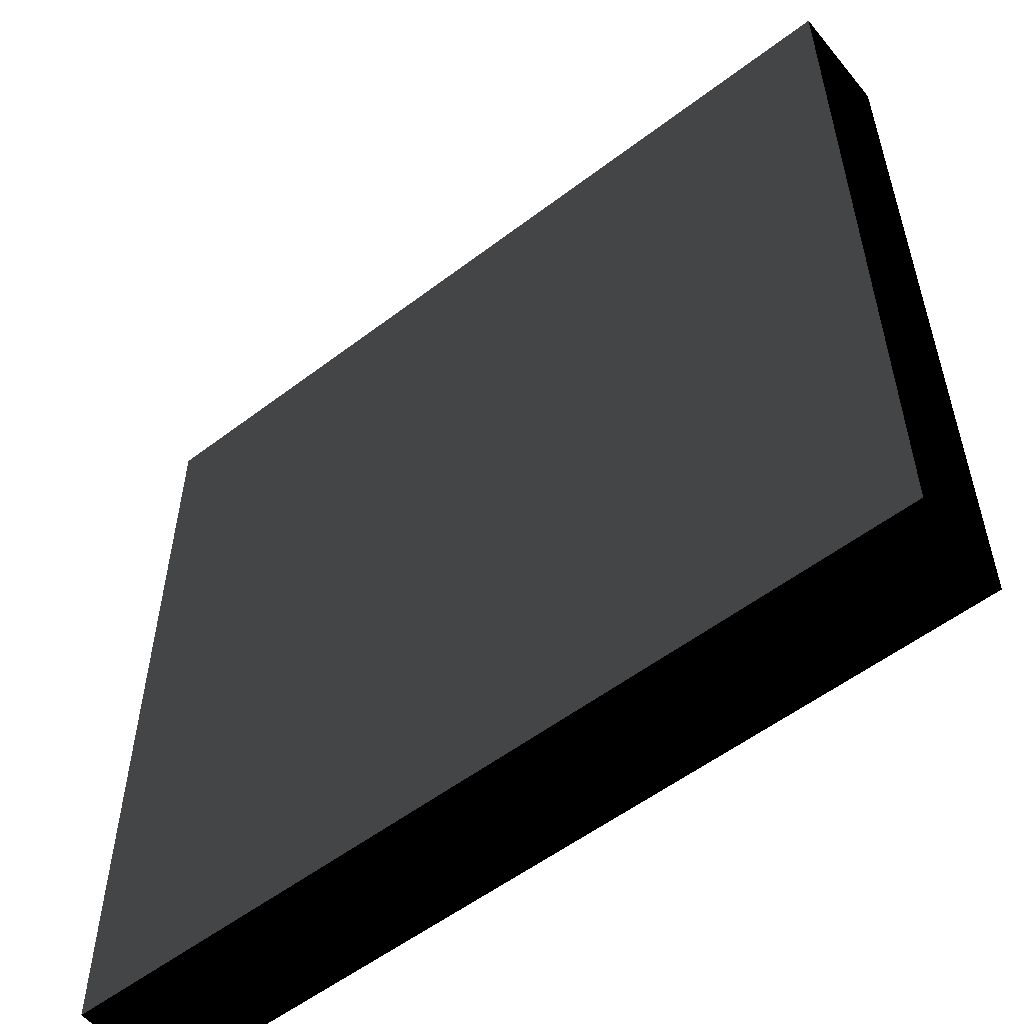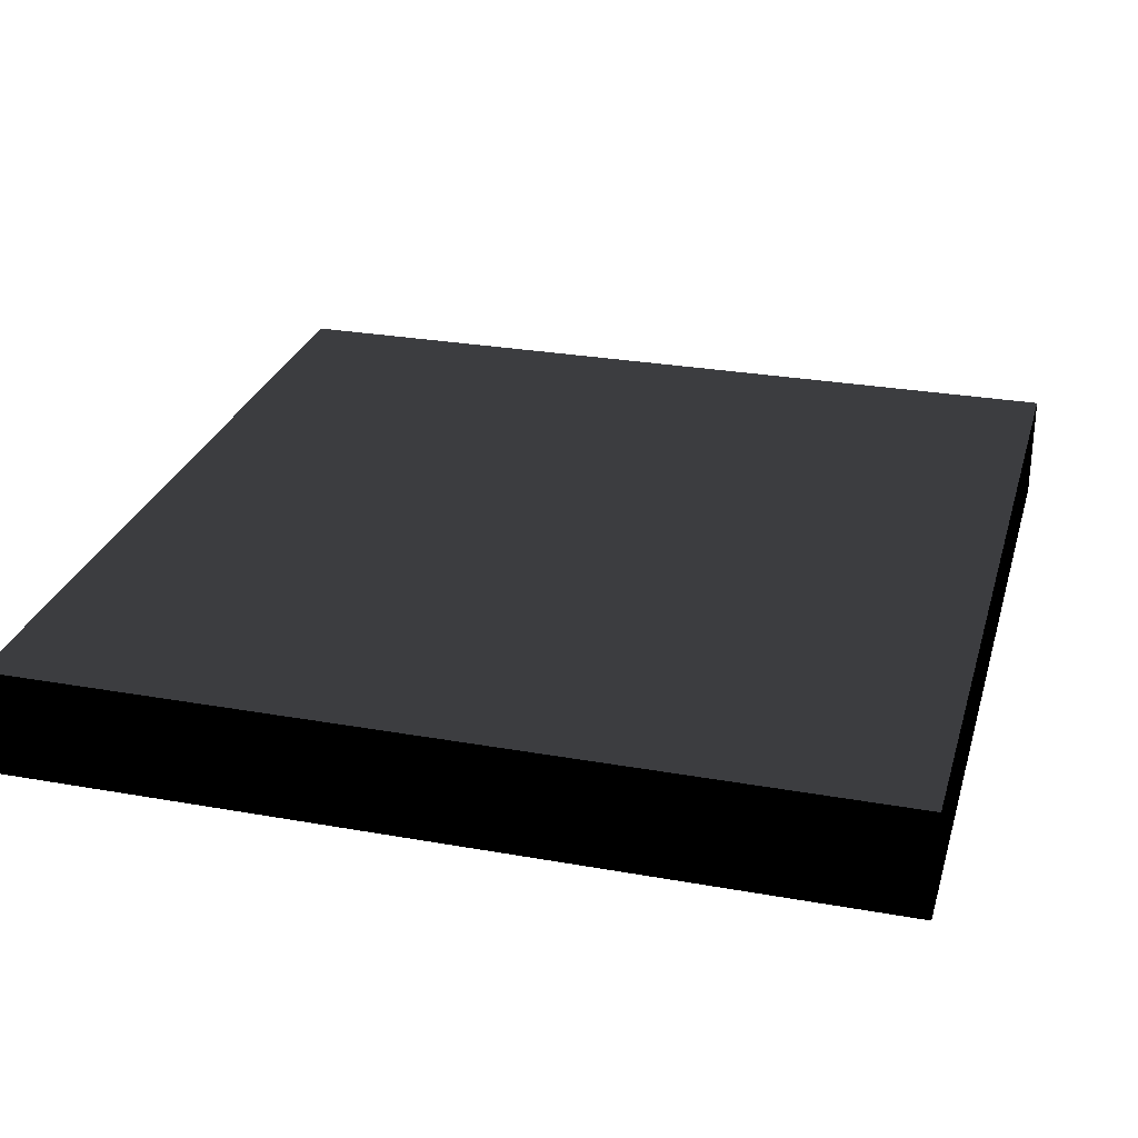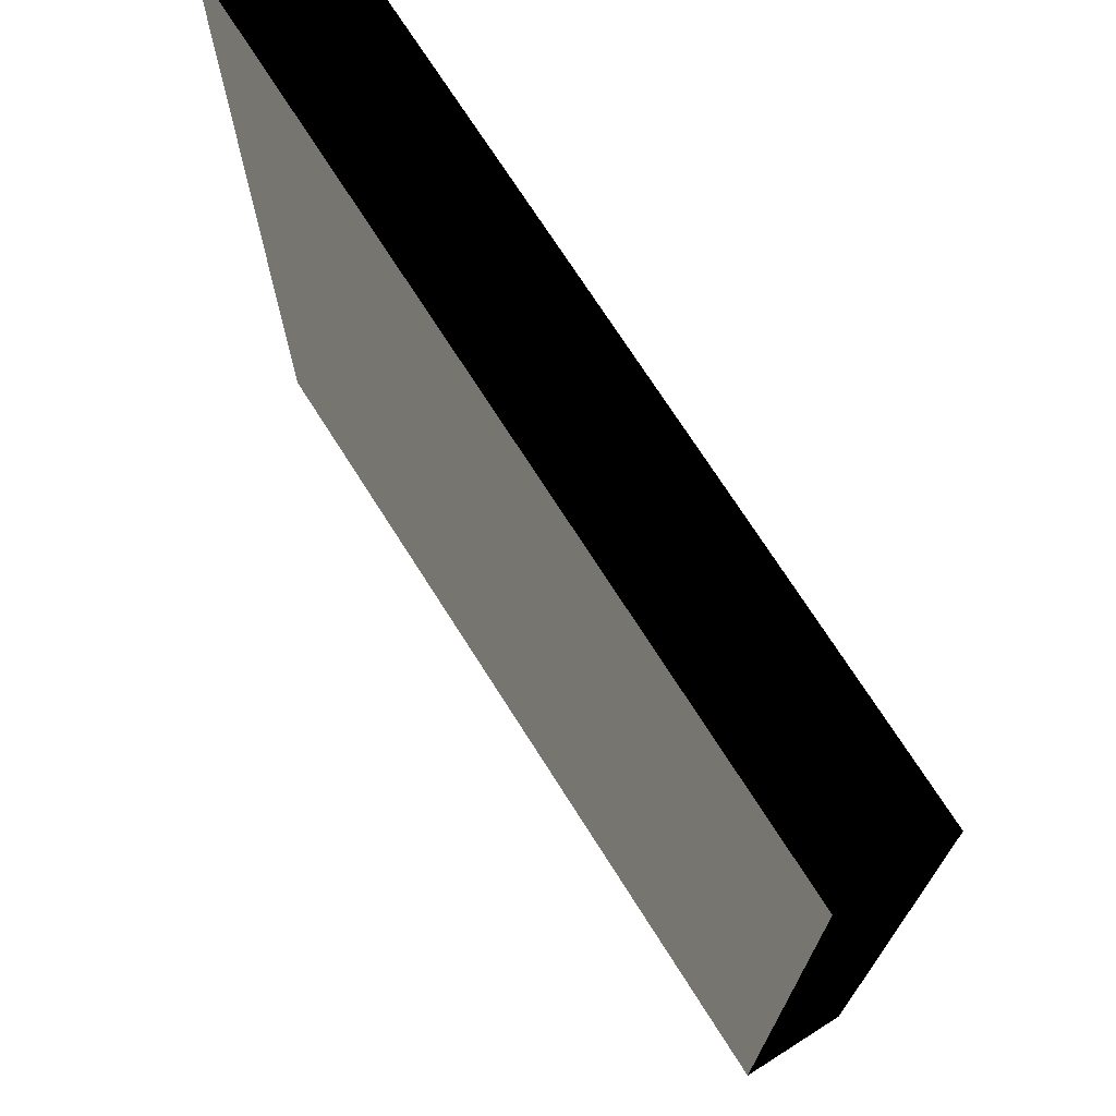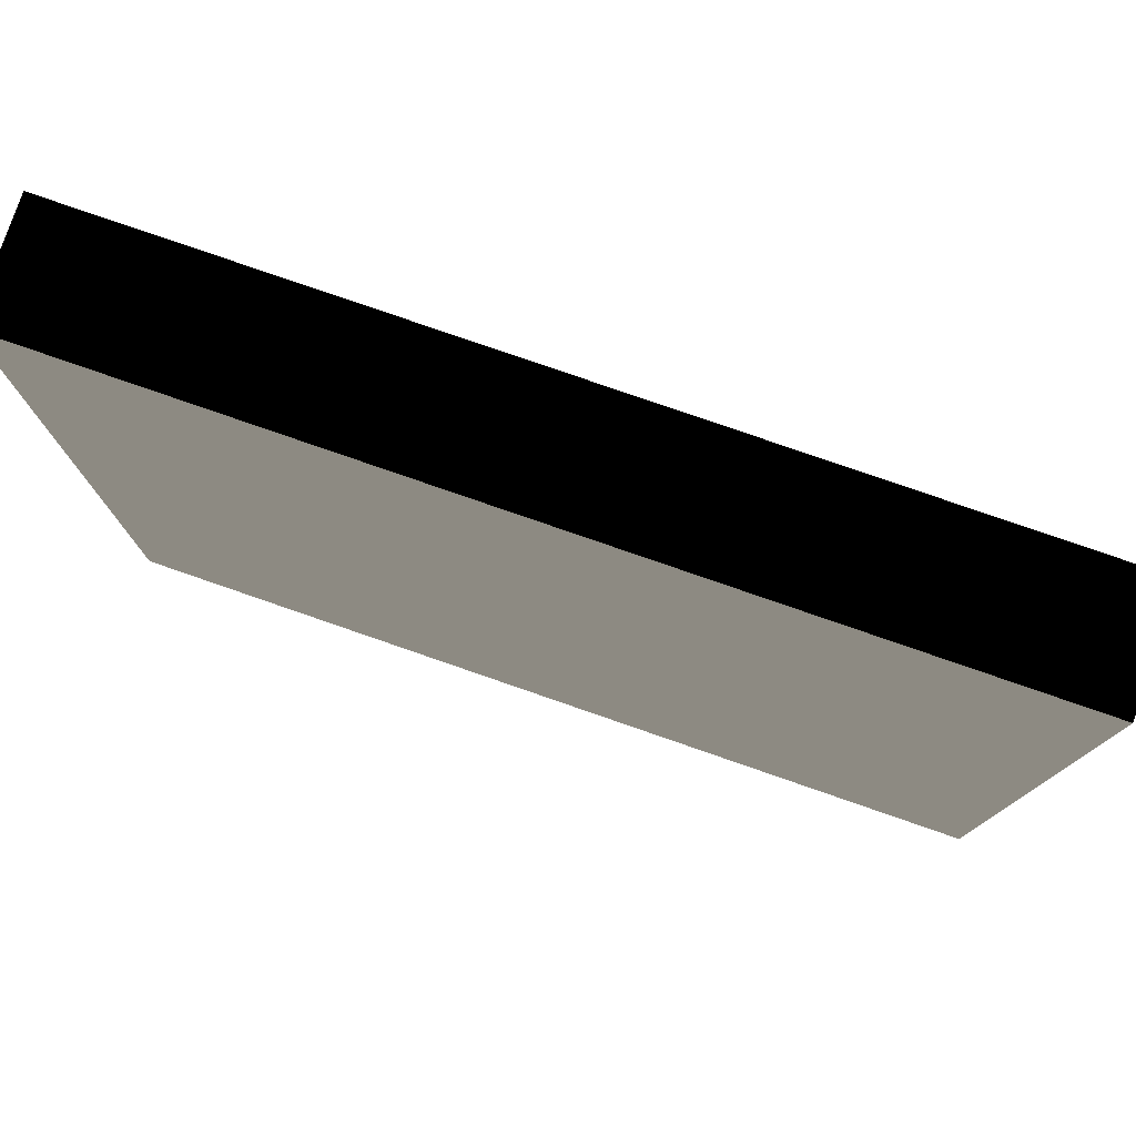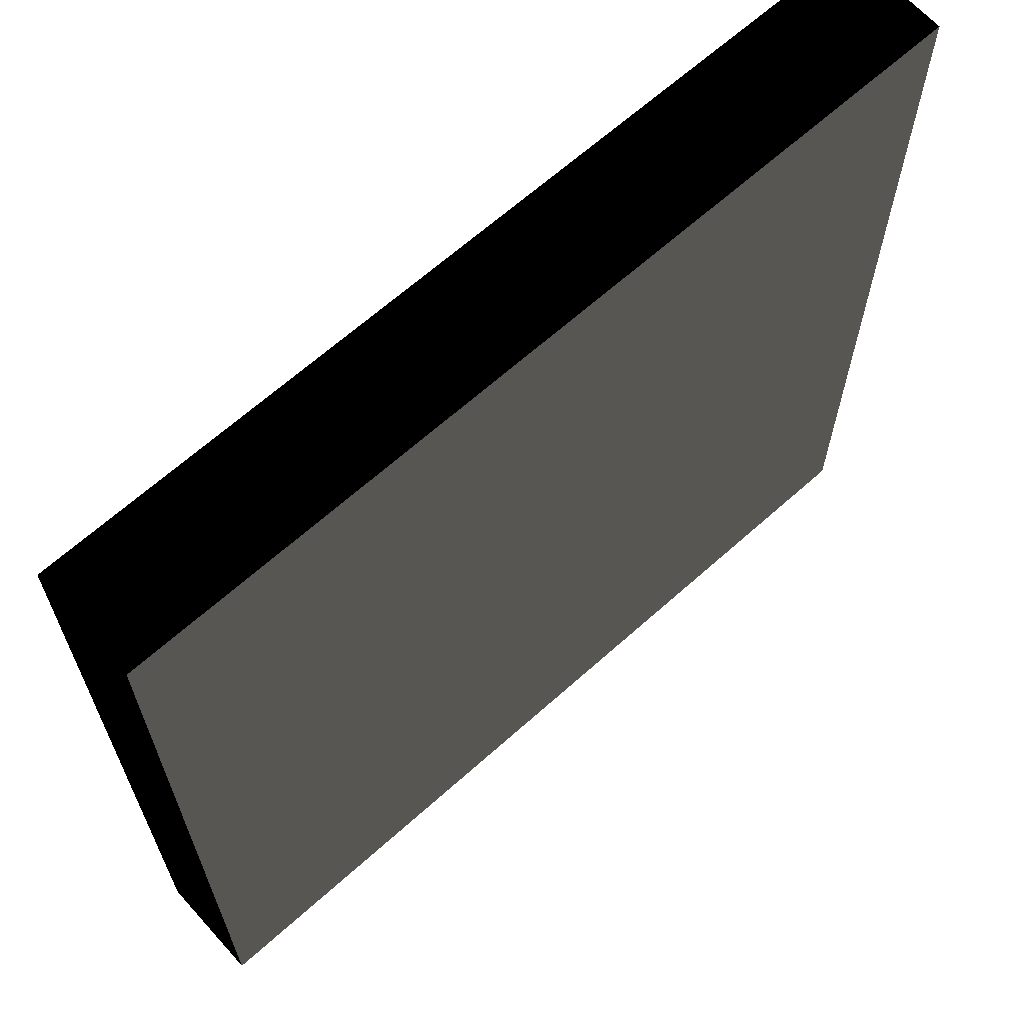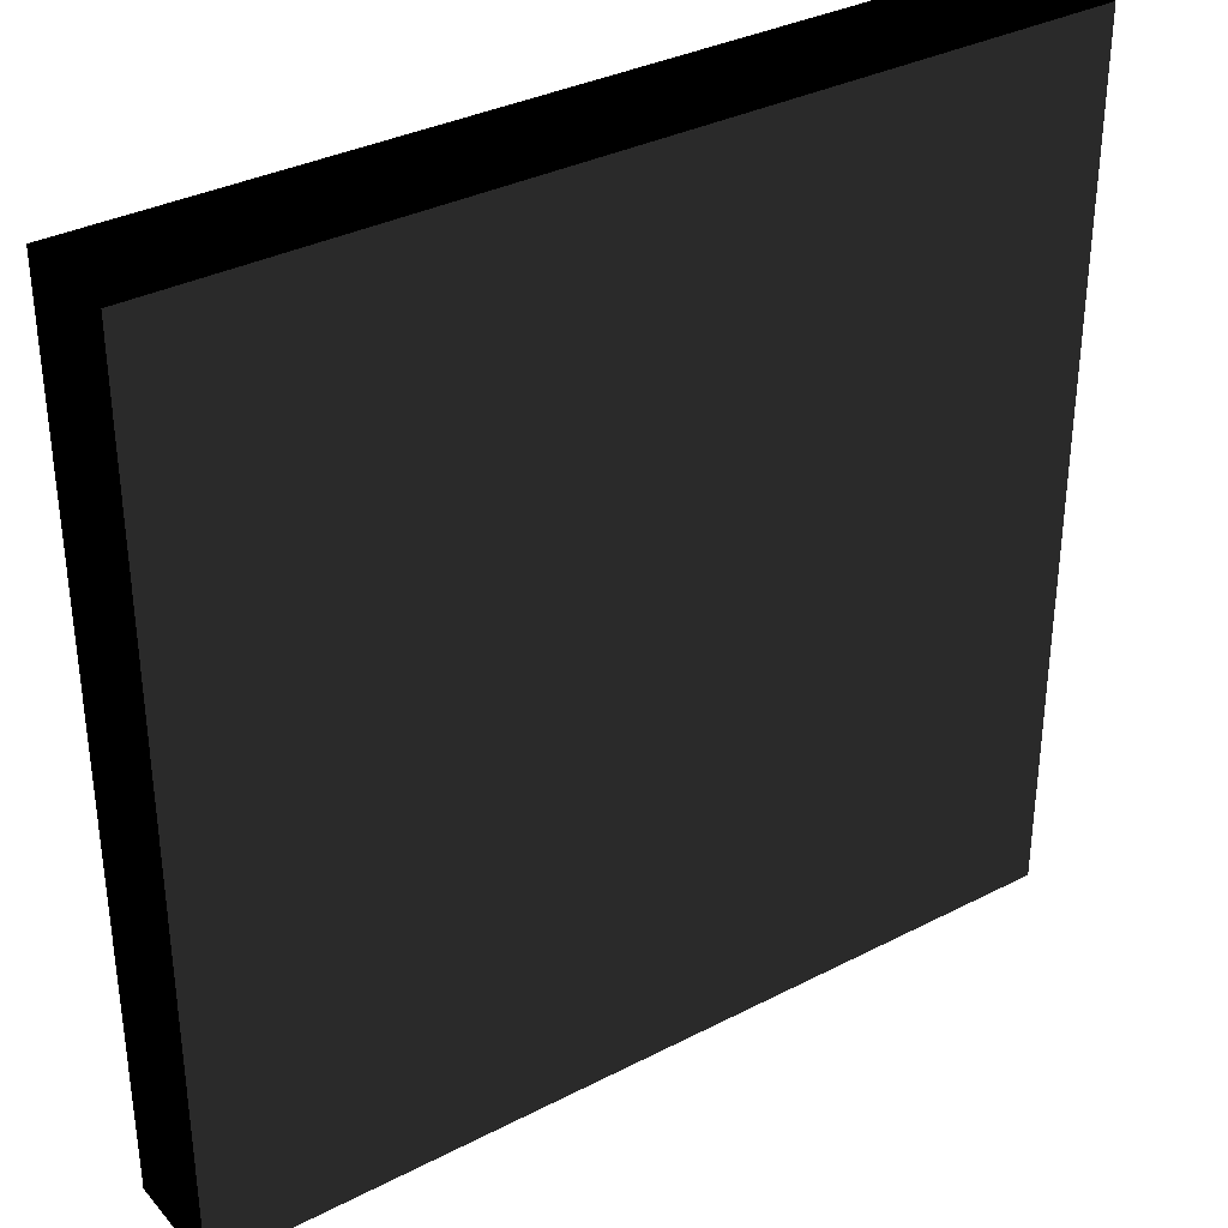
<metadata>
{"format":"obj","ext":"obj","renderer":"f3d","projection":"perspective","resolution":1024,"background":"white","views":[{"elev":-55.3,"azim":-141.3,"up":"+Y"},{"elev":27.6,"azim":105.3,"up":"+Z"},{"elev":72.1,"azim":-122.4,"up":"+Y"},{"elev":79.1,"azim":19.1,"up":"+Y"},{"elev":65.5,"azim":138.0,"up":"+Y"},{"elev":34.3,"azim":145.2,"up":"+Y"}]}
</metadata>
<code>
v -2 0.5 -0.25 1 1 1 #0.502
v -2 4.5 -0.25 1 1 1 #0.502
v 2 4.5 -0.25 1 1 1 #0.502
v -2 0.5 -0.25 1 1 1 #0.502
v 2 4.5 -0.25 1 1 1 #0.502
v 2 0.5 -0.25 1 1 1 #0.502
v -2 0.5 0.25 0 0 0 #1
v -2 0.5 -0.25 0 0 0 #1
v 2 0.5 -0.25 0 0 0 #1
v -2 0.5 0.25 0 0 0 #1
v 2 0.5 -0.25 0 0 0 #1
v 2 0.5 0.25 0 0 0 #1
v -2 4.5 0.25 0 0 0 #1
v 2 4.5 -0.25 0 0 0 #1
v -2 4.5 -0.25 0 0 0 #1
v 2 4.5 0.25 0 0 0 #1
v 2 4.5 -0.25 0 0 0 #1
v -2 4.5 0.25 0 0 0 #1
v -2 4.5 0.25 0 0 0 #1
v -2 4.5 -0.25 0 0 0 #1
v -2 0.5 -0.25 0 0 0 #1
v -2 4.5 0.25 0 0 0 #1
v -2 0.5 -0.25 0 0 0 #1
v -2 0.5 0.25 0 0 0 #1
v 2 4.5 -0.25 0 0 0 #1
v 2 4.5 0.25 0 0 0 #1
v 2 0.5 -0.25 0 0 0 #1
v 2 0.5 0.25 0 0 0 #1
v 2 0.5 -0.25 0 0 0 #1
v 2 4.5 0.25 0 0 0 #1
v -2 4.5 0.25 1 1 1 #0.502
v -2 0.5 0.25 1 1 1 #0.502
v 2 4.5 0.25 1 1 1 #0.502
v 2 0.5 0.25 1 1 1 #0.502
v 2 4.5 0.25 1 1 1 #0.502
v -2 0.5 0.25 1 1 1 #0.502
f 1 2 3
f 4 5 6
f 7 8 9
f 10 11 12
f 13 14 15
f 16 17 18
f 19 20 21
f 22 23 24
f 25 26 27
f 28 29 30
f 31 32 33
f 34 35 36

</code>
